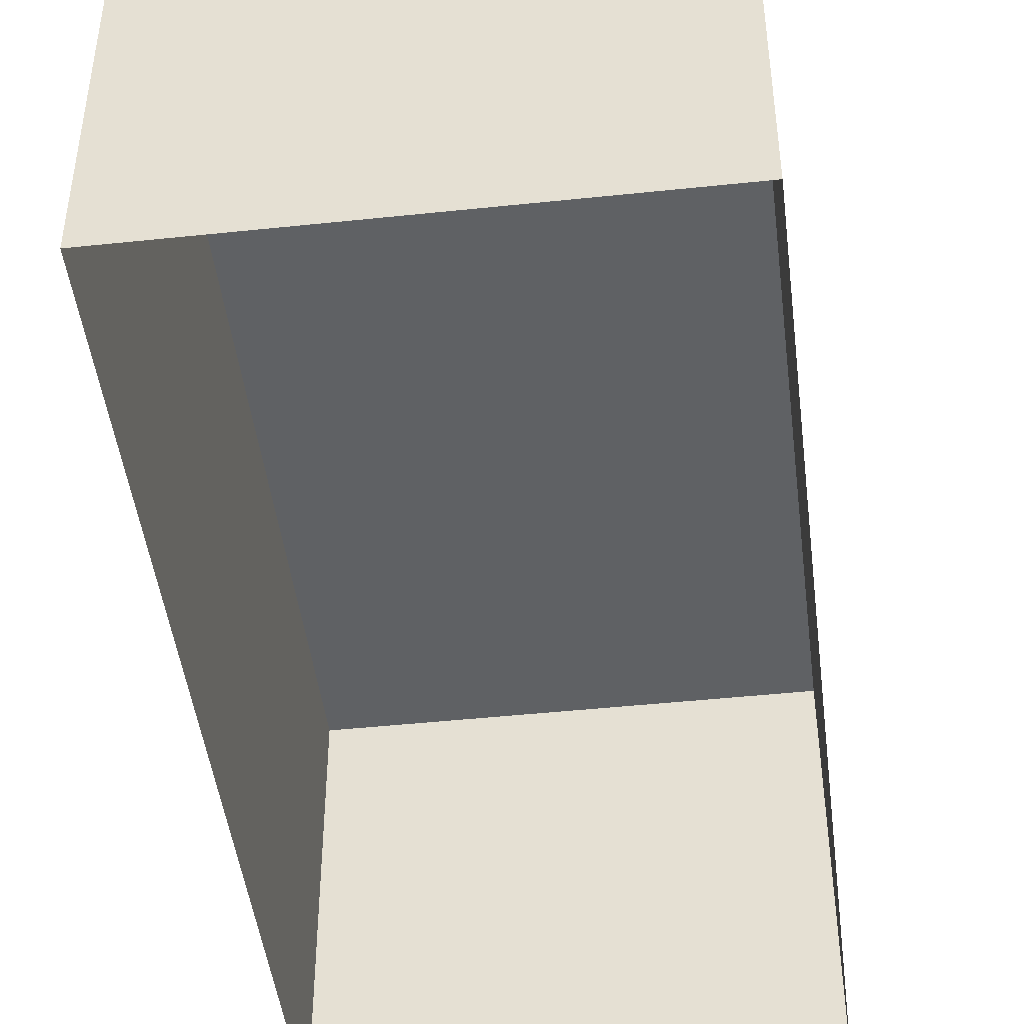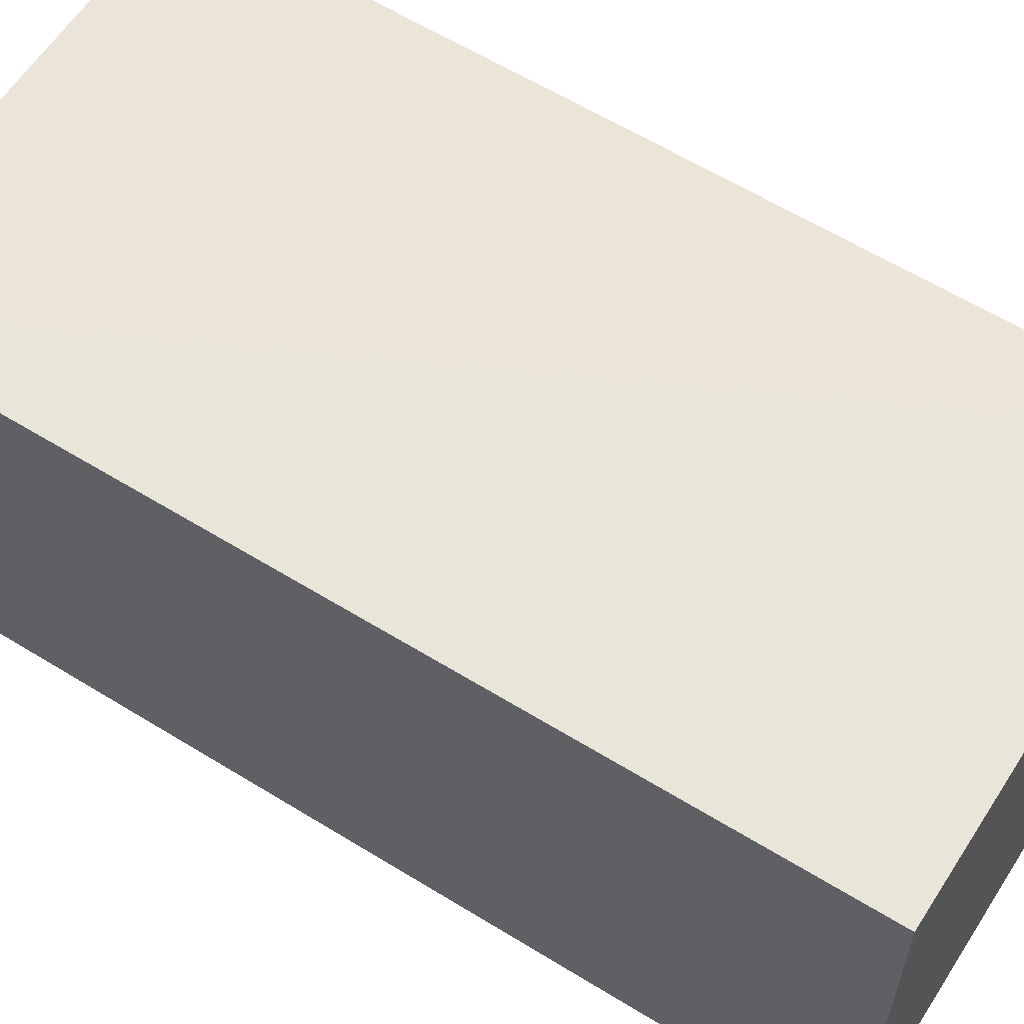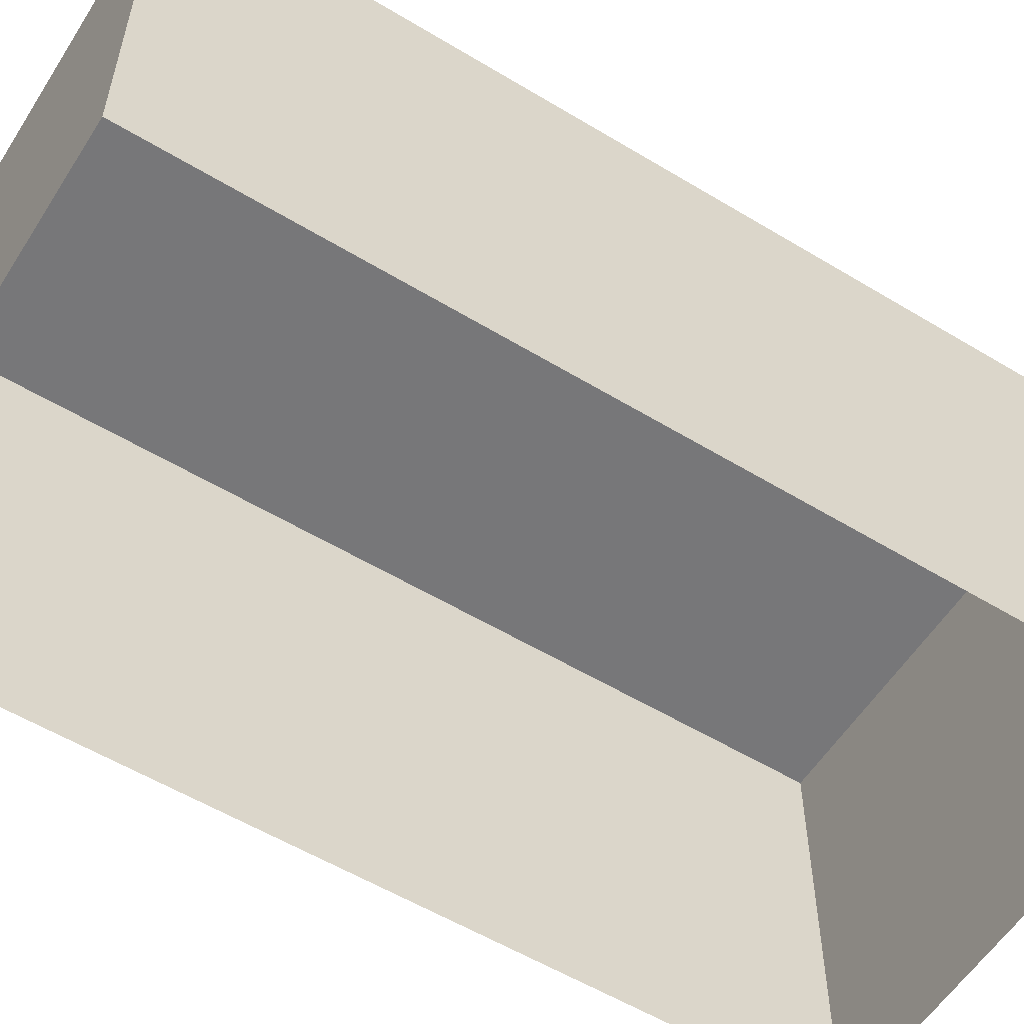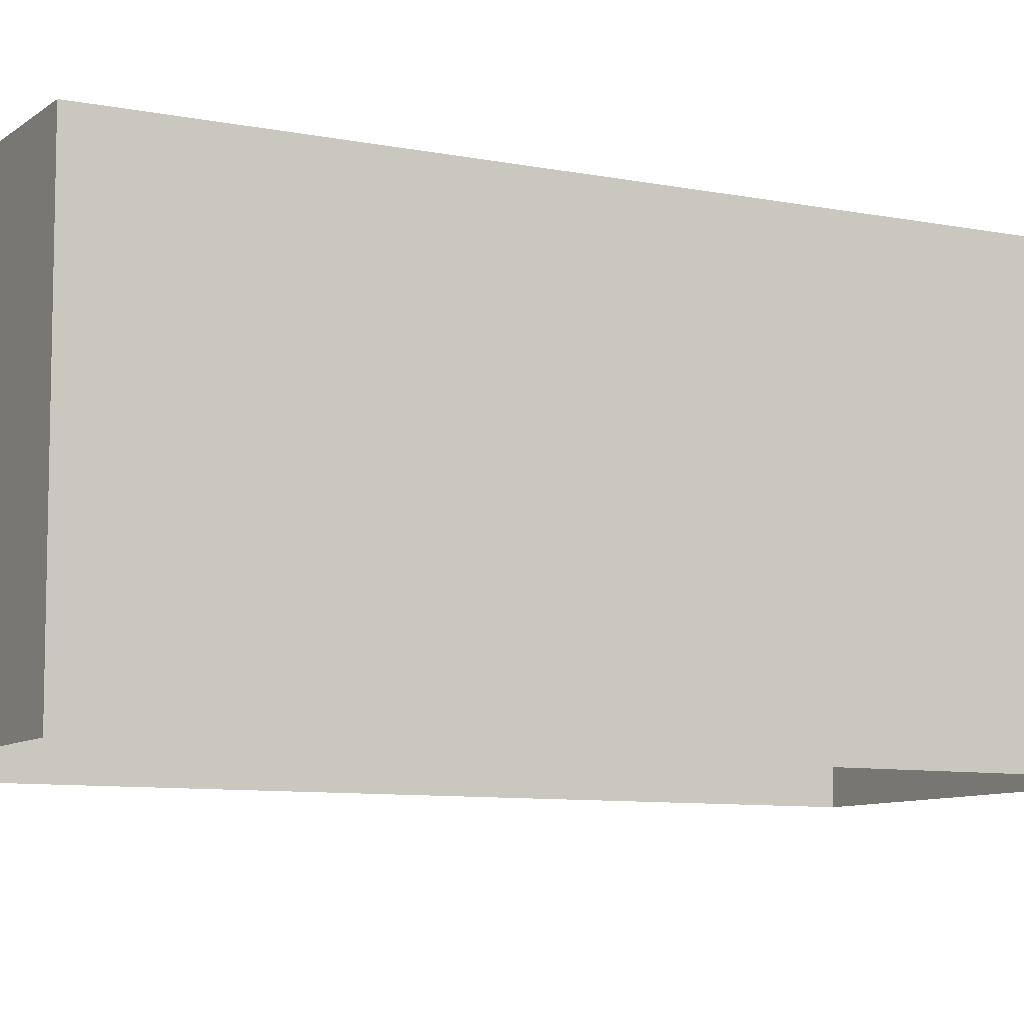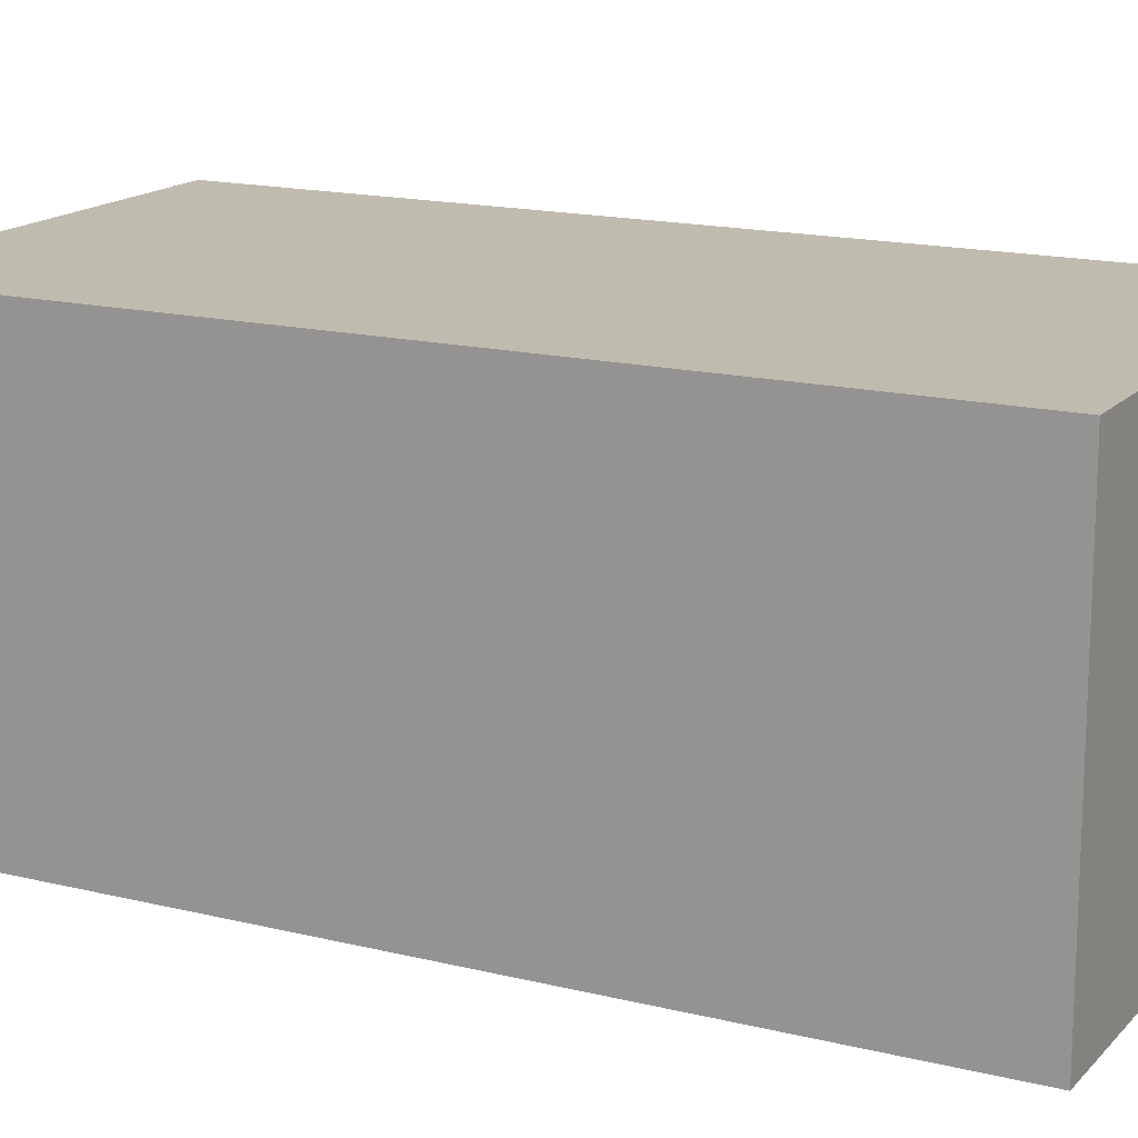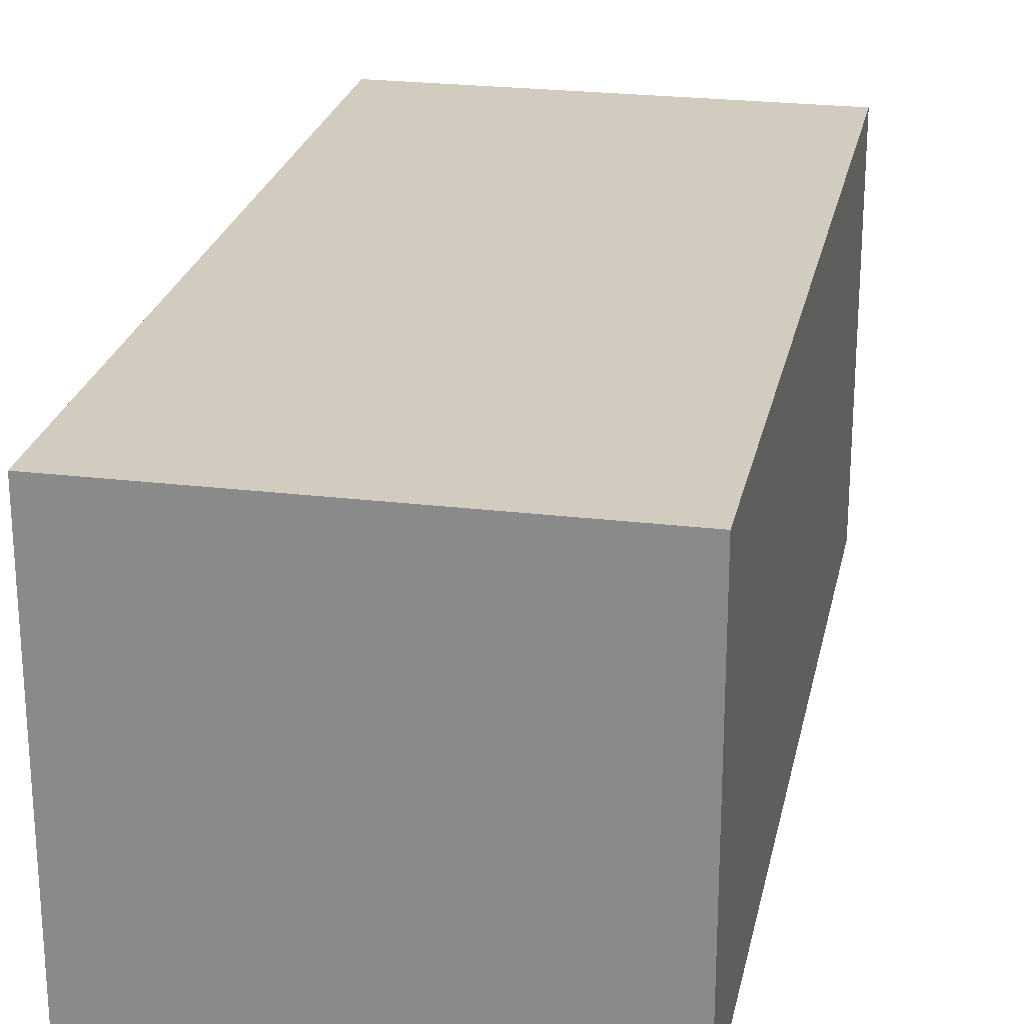
<metadata>
{"format":"obj","ext":"obj","renderer":"f3d","projection":"perspective","resolution":1024,"background":"white","views":[{"elev":-46.6,"azim":179.1,"up":"+Z"},{"elev":59.9,"azim":-65.3,"up":"+Z"},{"elev":-57.1,"azim":50.1,"up":"+Z"},{"elev":-8.7,"azim":54.1,"up":"+Z"},{"elev":15.9,"azim":109.5,"up":"+Z"},{"elev":24.1,"azim":-176.3,"up":"+Z"}]}
</metadata>
<code>
v -3.155e+05 4.018e+04 5.104
v -3.155e+05 4.018e+04 5.103
v -3.155e+05 4.017e+04 5.102
v -3.155e+05 4.017e+04 5.103
v -3.155e+05 4.018e+04 7.087
v -3.155e+05 4.017e+04 7.086
v -3.155e+05 4.017e+04 7.085
v -3.155e+05 4.018e+04 7.086
f 1 2 3
f 4 1 3
f 5 6 7
f 8 5 7
f 5 1 4
f 6 5 4
f 5 2 1
f 5 8 2
f 6 4 3
f 7 6 3
f 8 3 2
f 8 7 3

</code>
